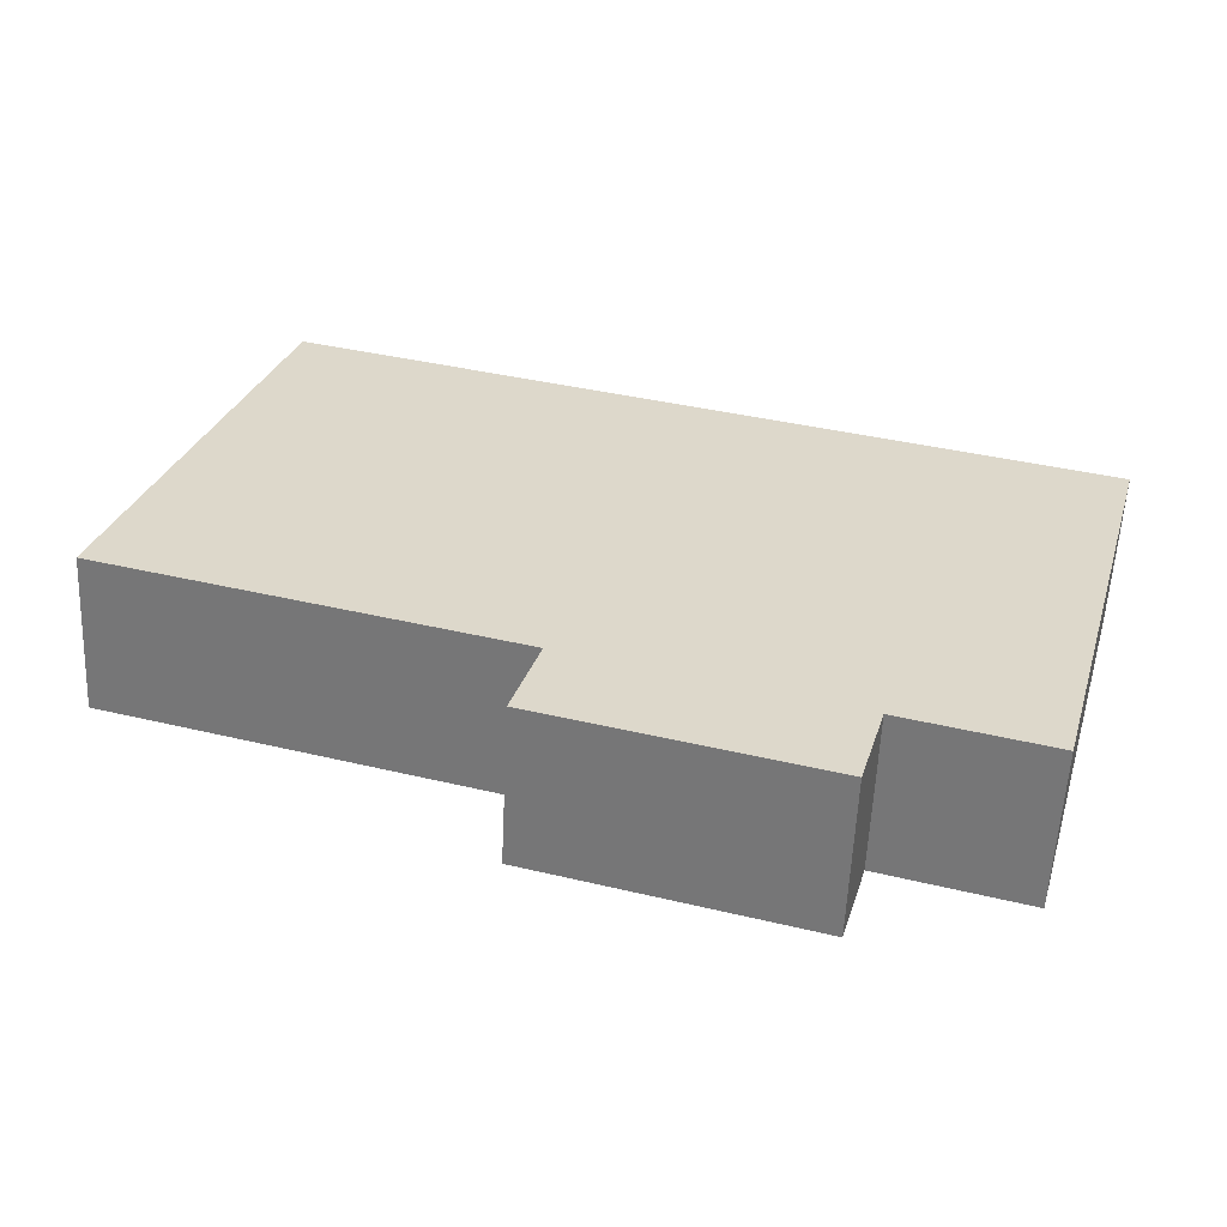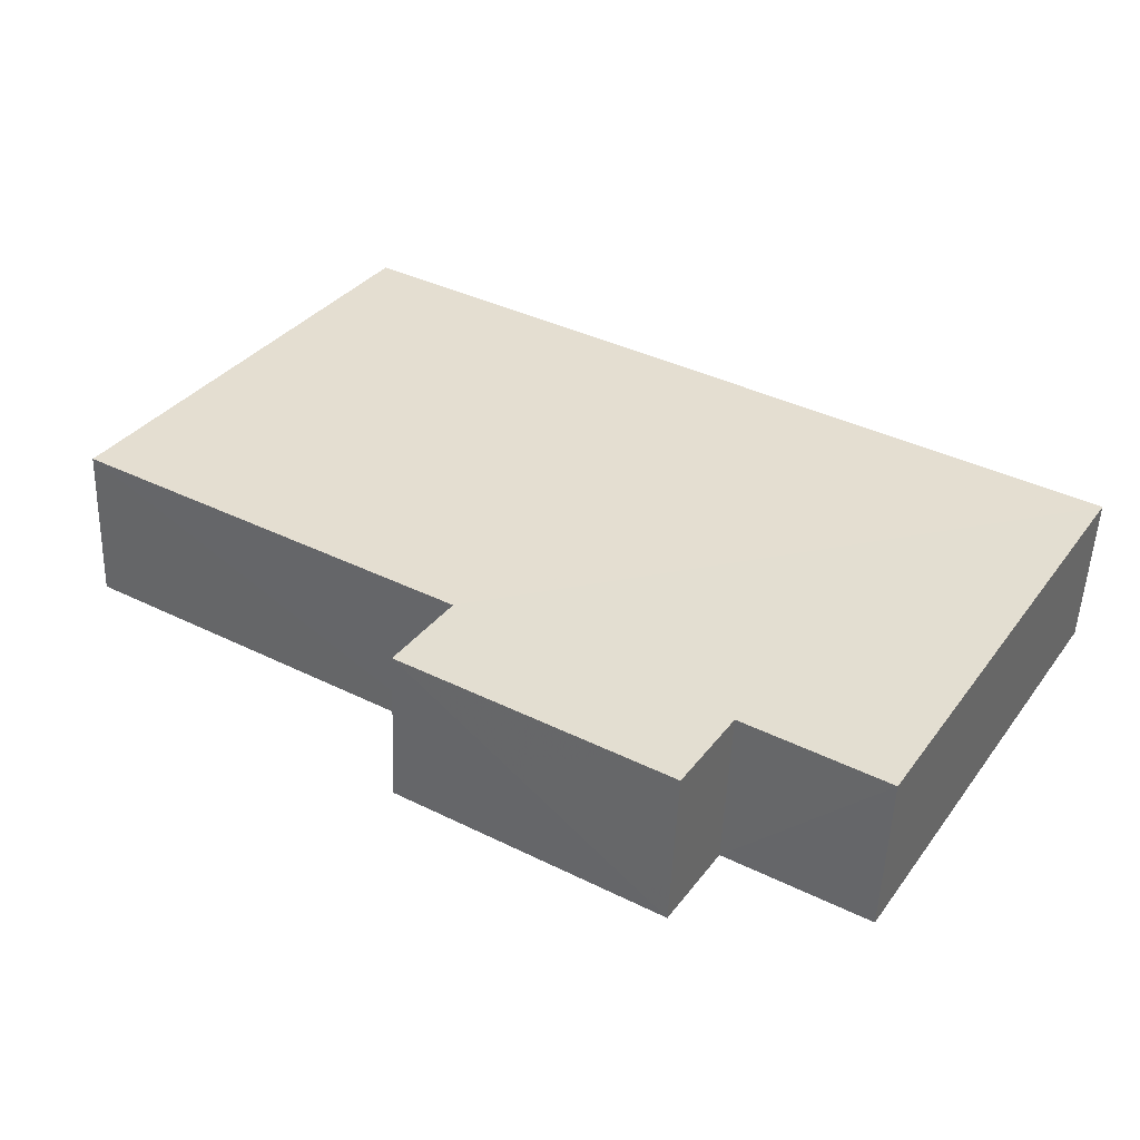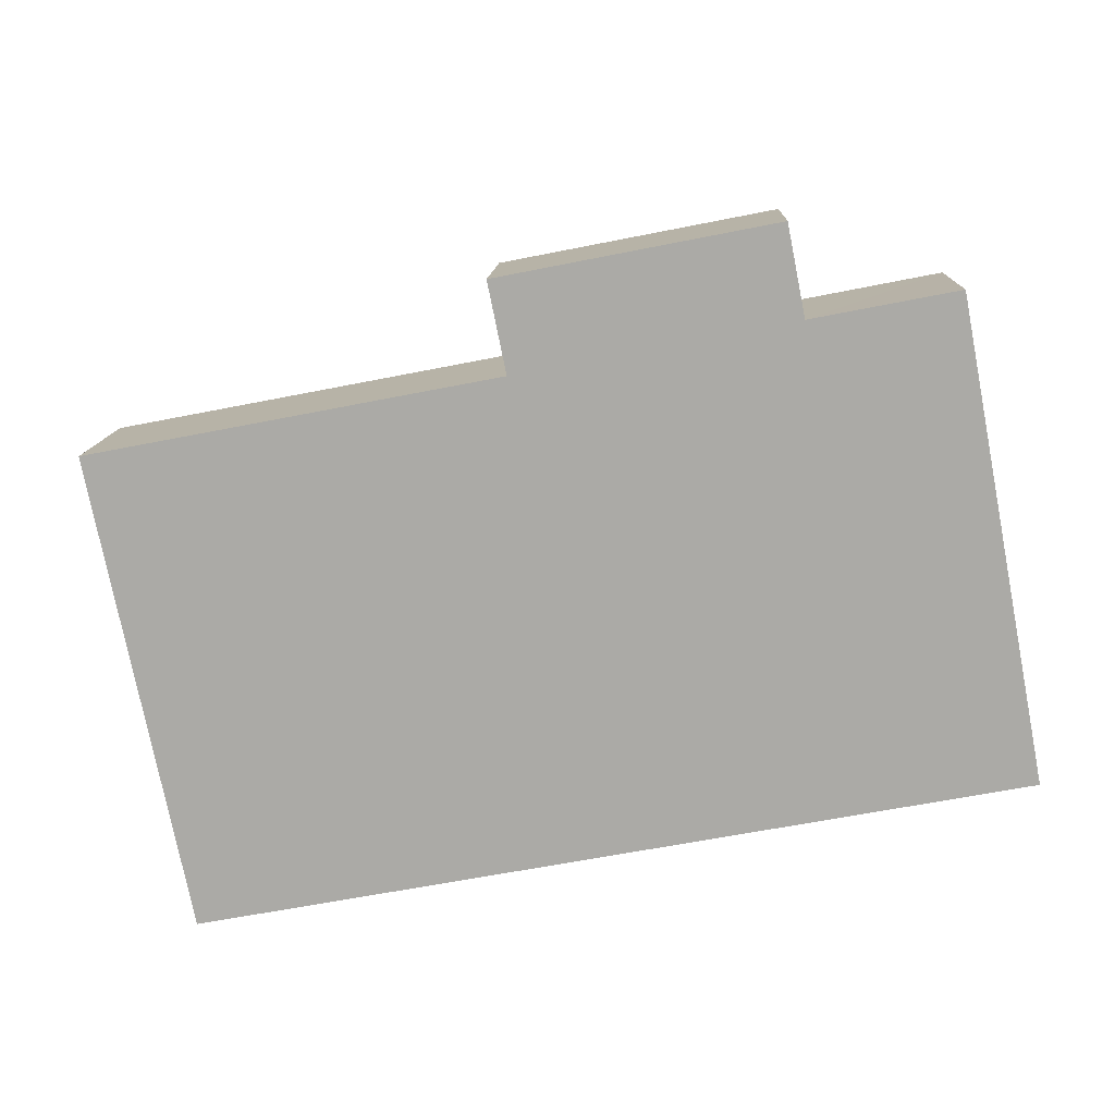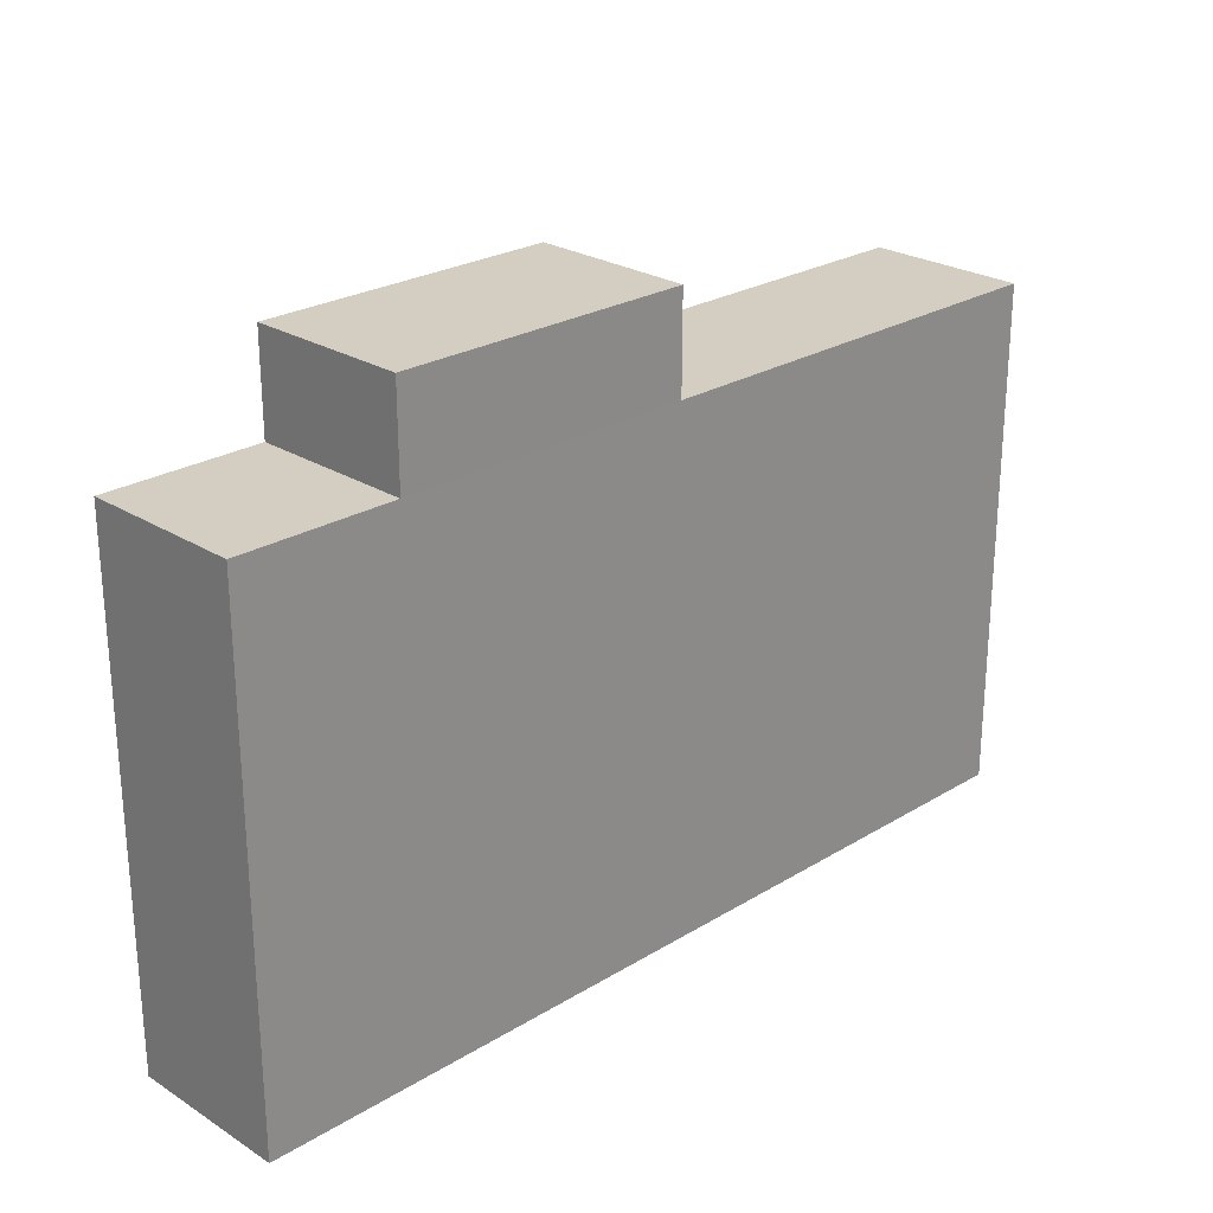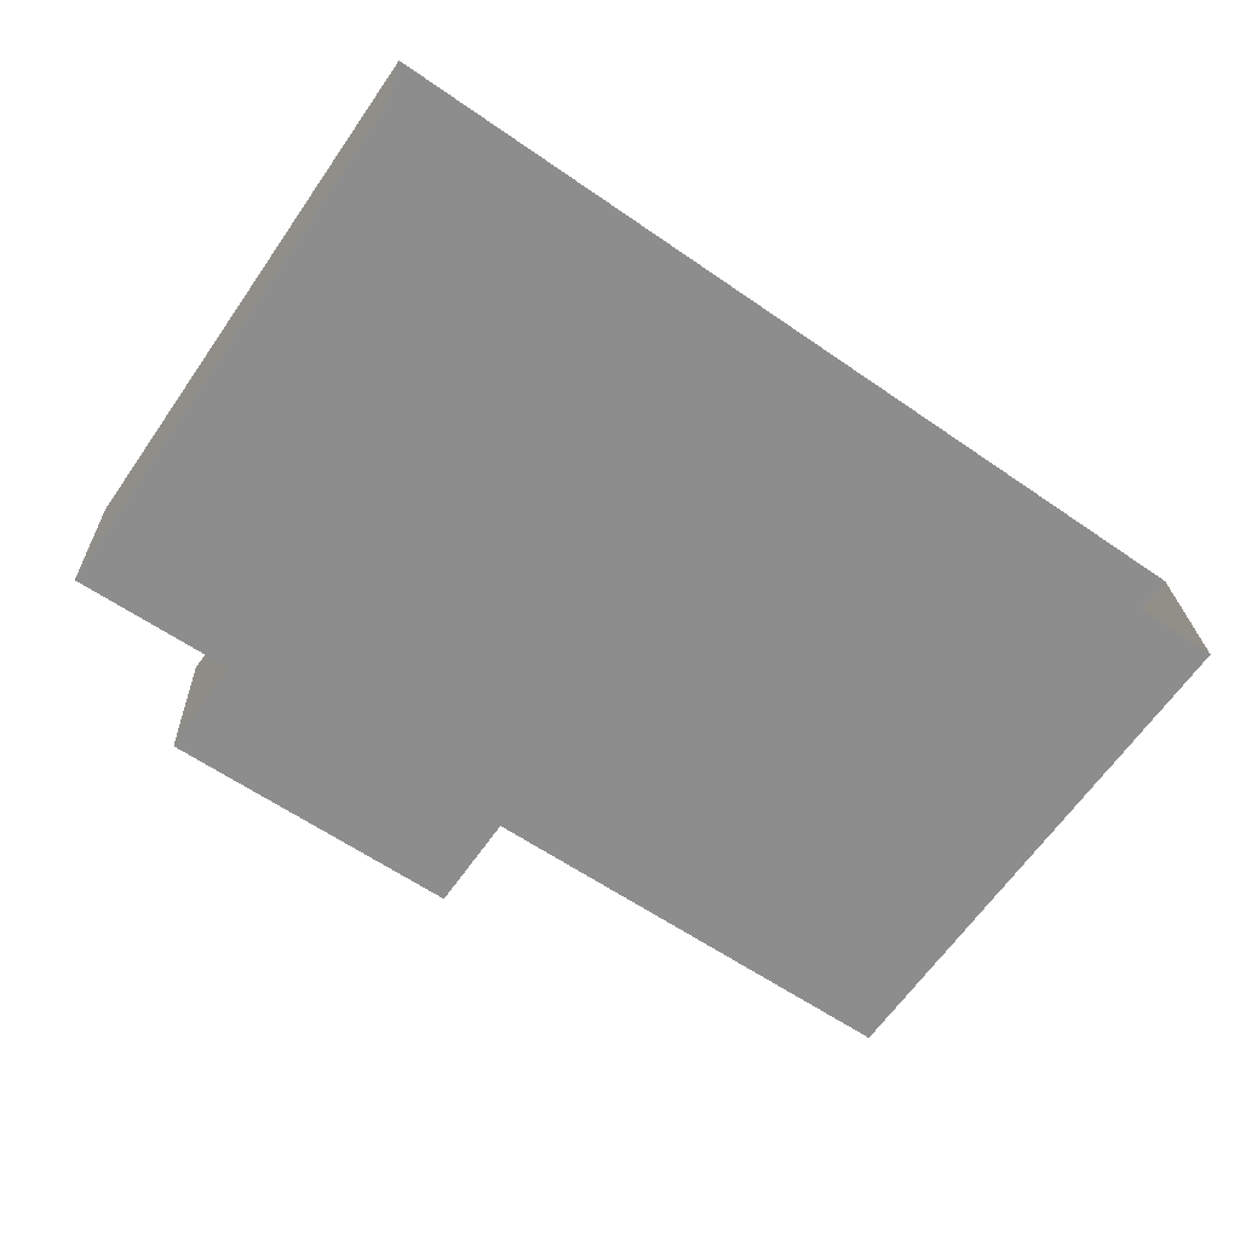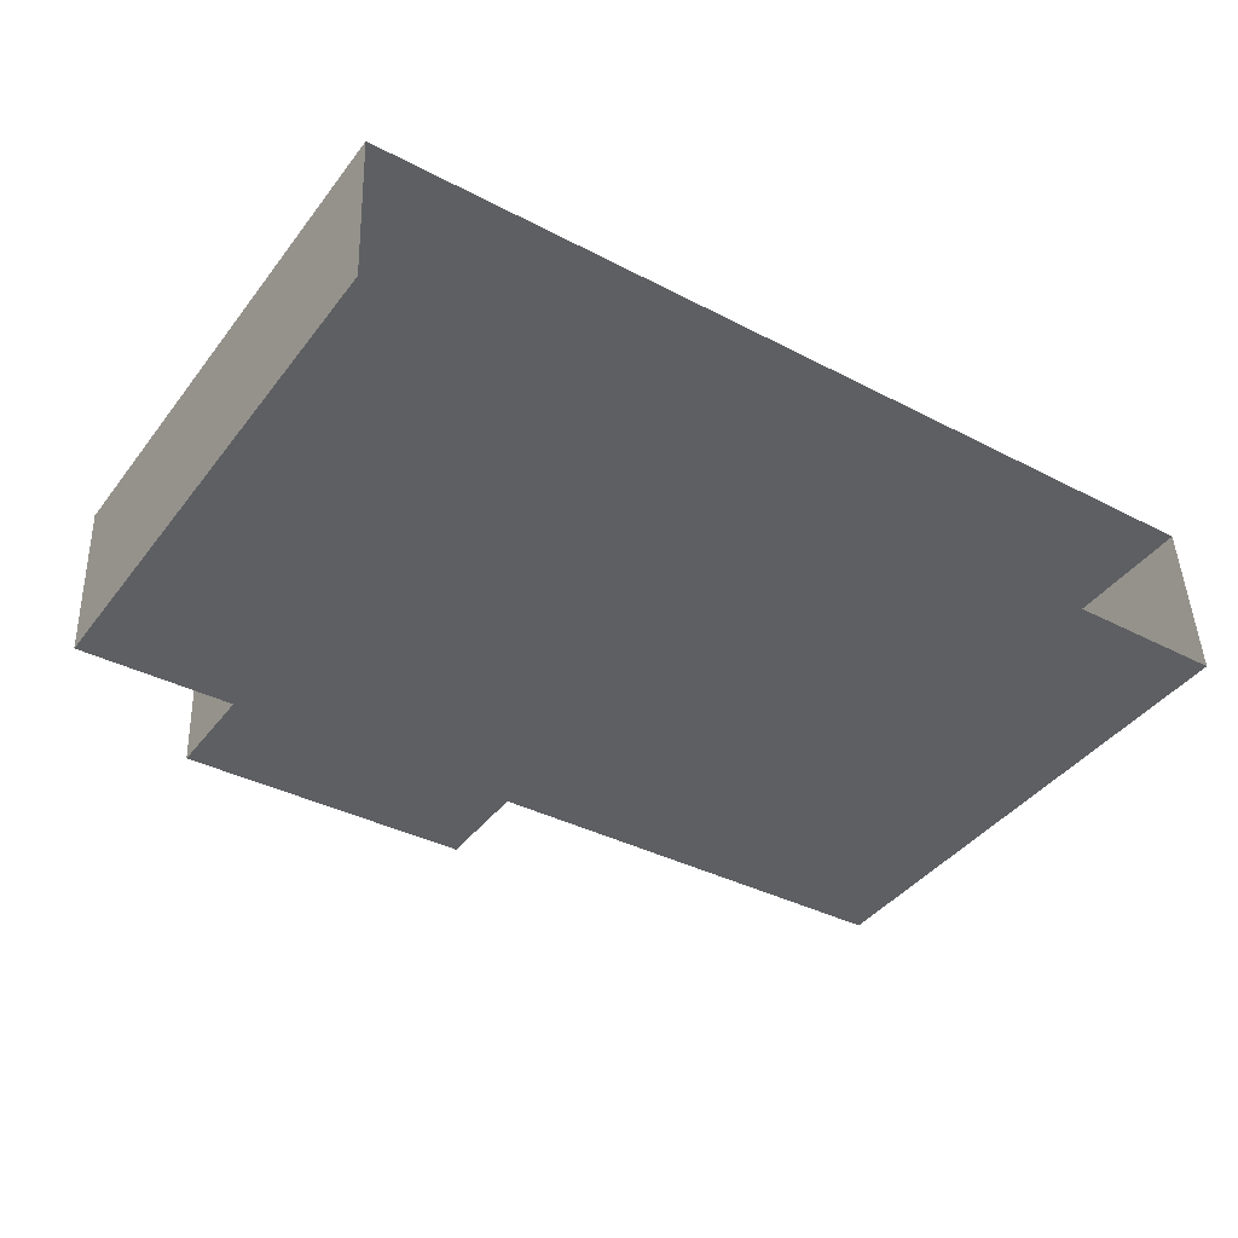
<metadata>
{"format":"obj","ext":"obj","renderer":"f3d","projection":"perspective","resolution":1024,"background":"white","views":[{"elev":29.9,"azim":16.2,"up":"+Y"},{"elev":34.2,"azim":31.2,"up":"+Y"},{"elev":-76.8,"azim":11.1,"up":"+Y"},{"elev":25.0,"azim":132.7,"up":"+Z"},{"elev":-66.0,"azim":144.9,"up":"+Y"},{"elev":-41.7,"azim":145.9,"up":"+Y"}]}
</metadata>
<code>
v -3.723e+05 -1.035e+05 31.61
v -3.724e+05 -1.035e+05 31.61
v -3.724e+05 -1.035e+05 31.61
v -3.723e+05 -1.035e+05 31.61
v -3.723e+05 -1.035e+05 47.05
v -3.723e+05 -1.035e+05 47.05
v -3.723e+05 -1.035e+05 47.05
v -3.723e+05 -1.035e+05 47.05
v -3.723e+05 -1.035e+05 47.05
v -3.724e+05 -1.035e+05 47.05
v -3.724e+05 -1.035e+05 47.05
v -3.723e+05 -1.035e+05 47.05
v -3.723e+05 -1.035e+05 49.96
v -3.723e+05 -1.035e+05 49.96
v -3.723e+05 -1.035e+05 49.96
v -3.723e+05 -1.035e+05 49.96
f 1 2 3
f 1 4 2
f 5 6 7
f 8 5 7
f 9 10 11
f 9 12 10
f 13 14 15
f 13 16 14
f 7 4 1
f 7 6 4
f 9 16 13
f 12 9 13
f 3 12 1
f 1 8 7
f 3 10 12
f 8 12 15
f 15 12 13
f 1 12 8
f 2 4 9
f 2 9 11
f 4 6 5
f 16 9 14
f 9 5 14
f 4 5 9
f 5 15 14
f 5 8 15
f 10 3 2
f 11 10 2

</code>
